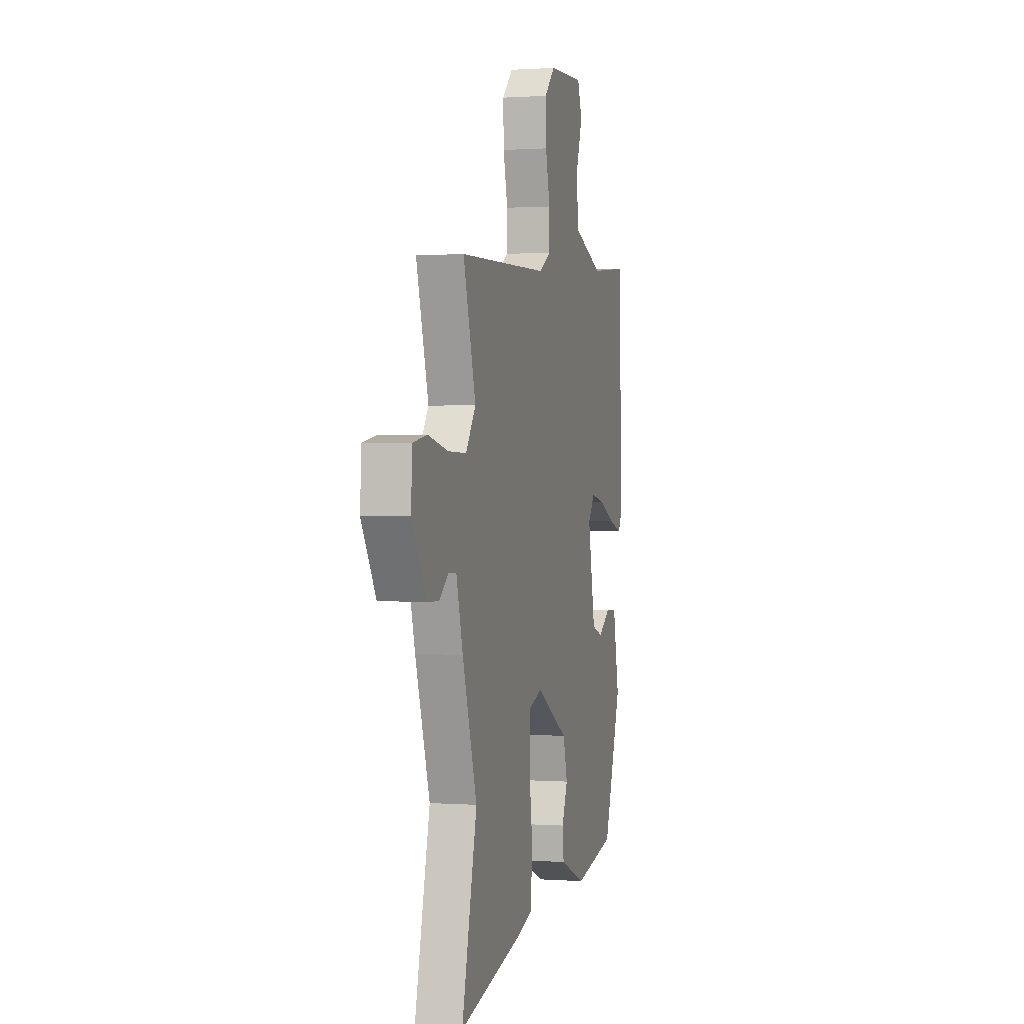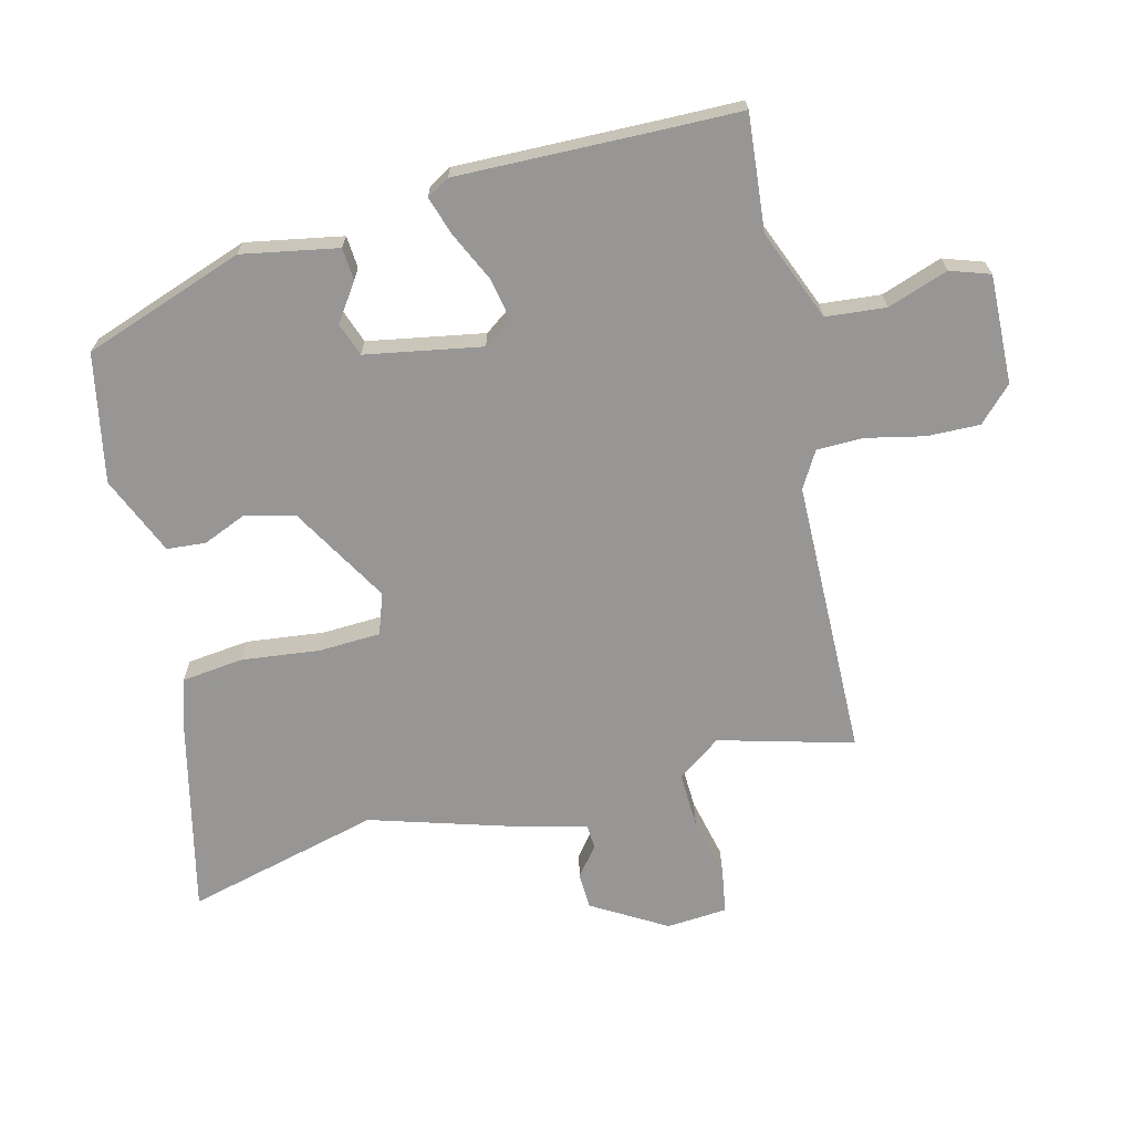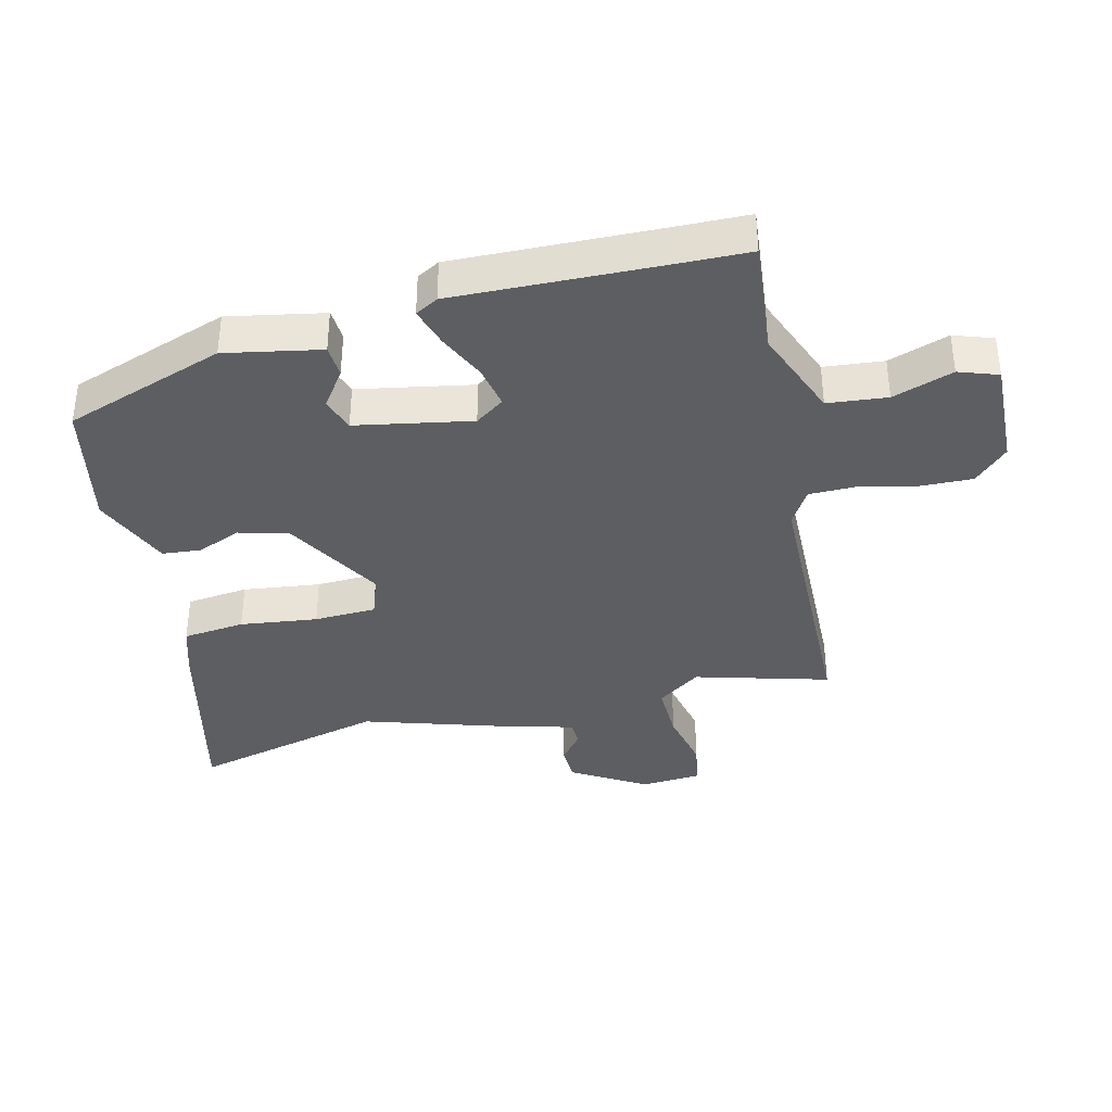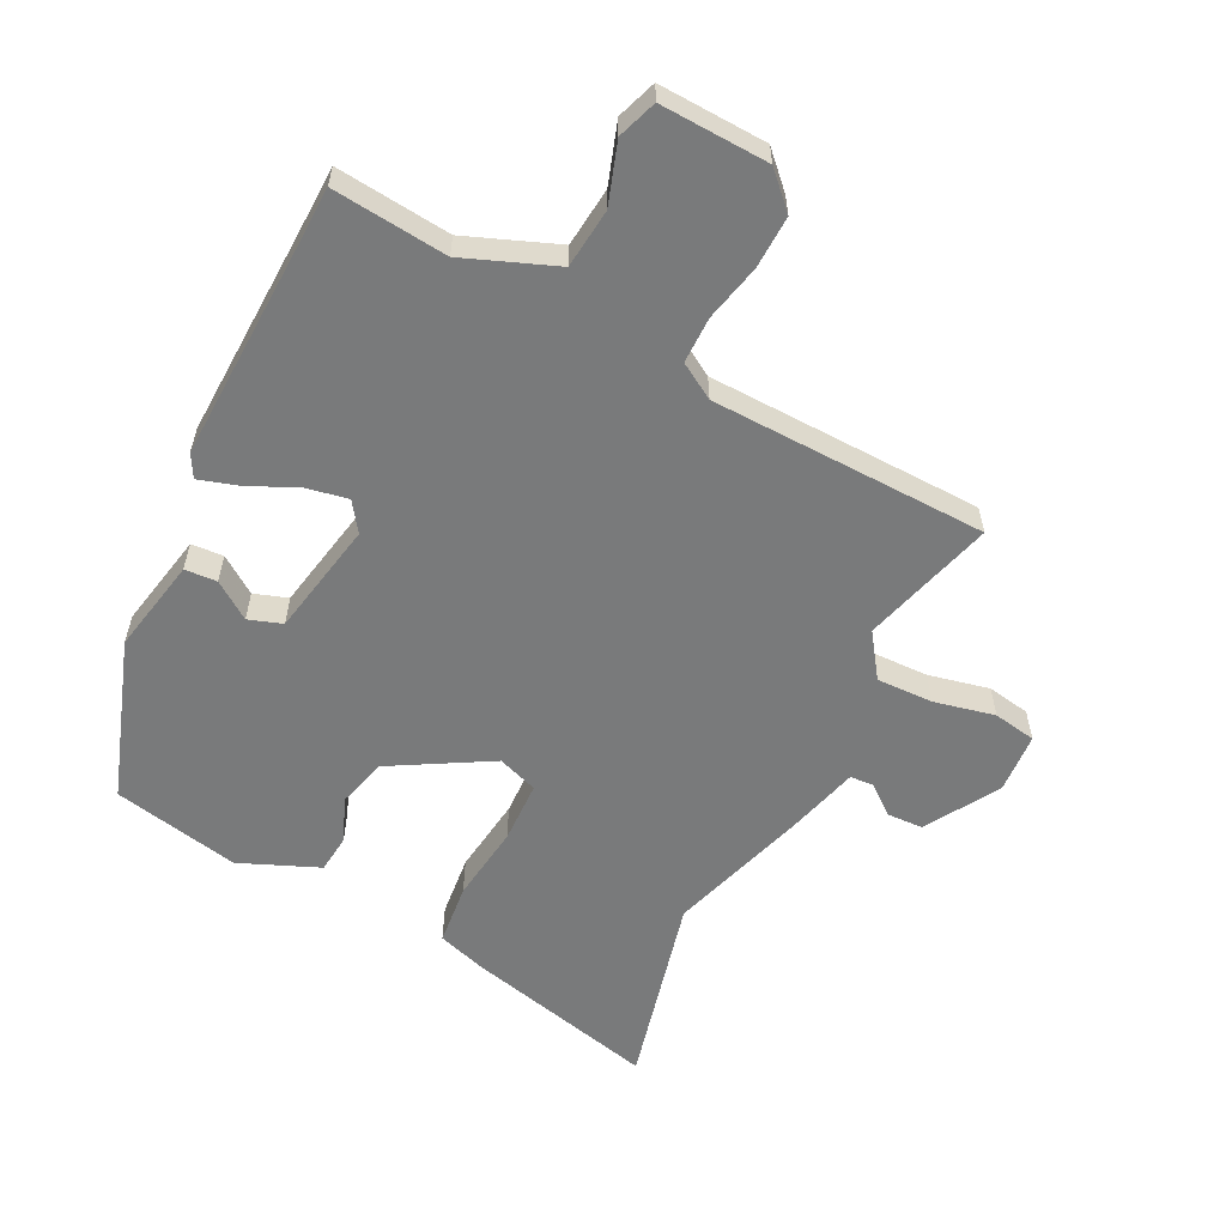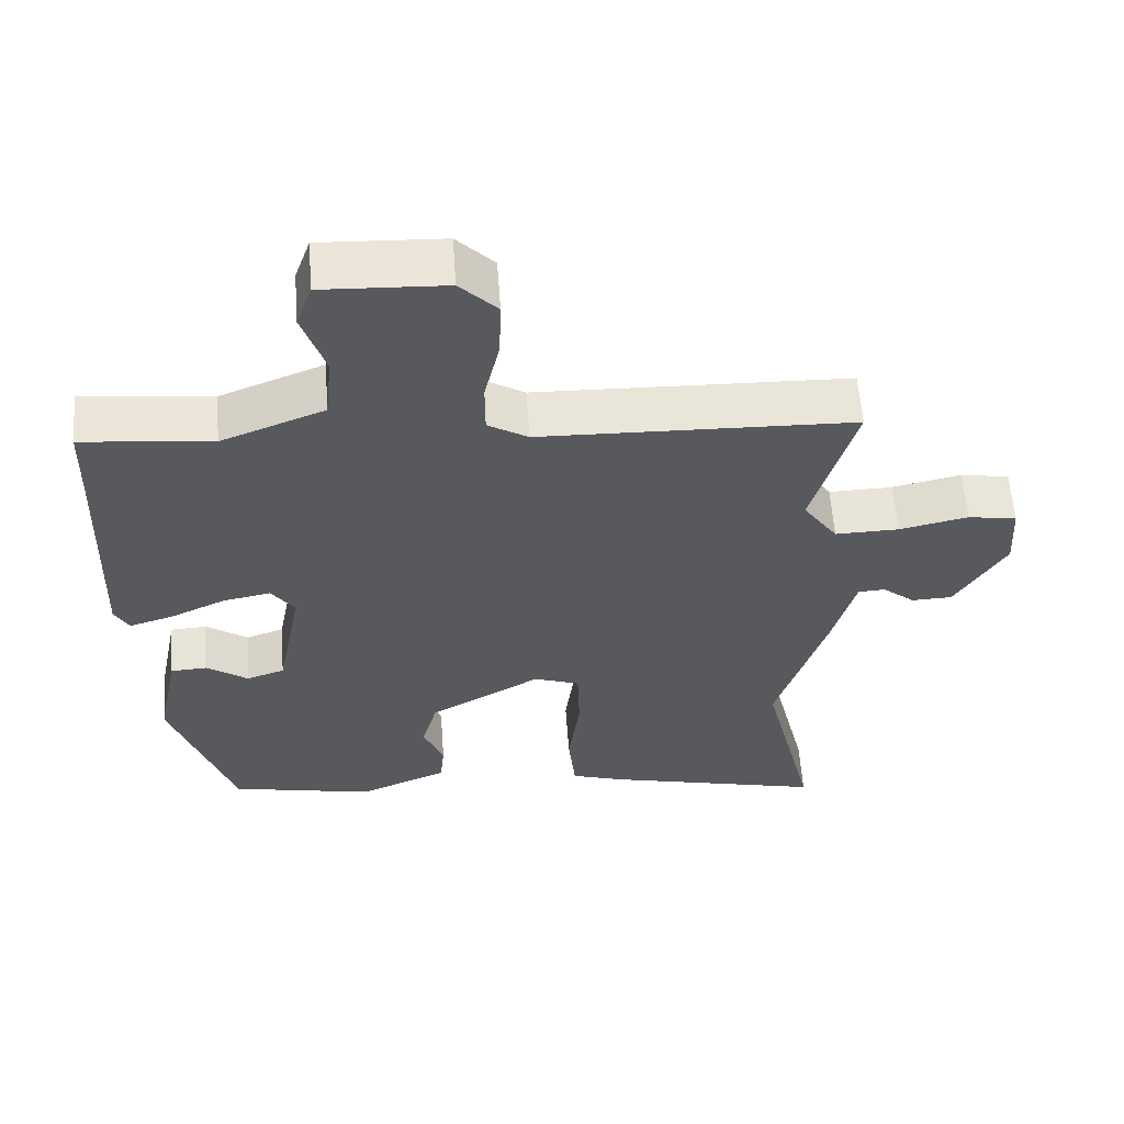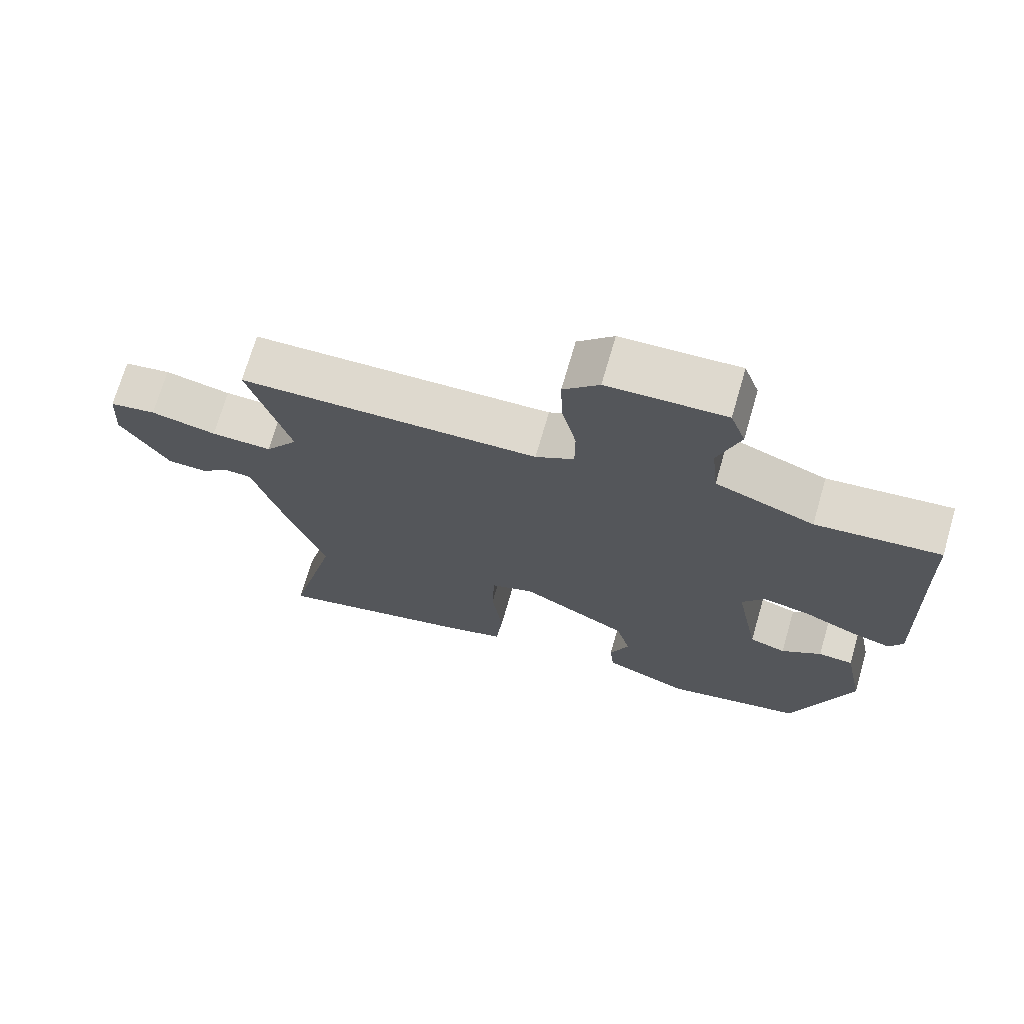
<metadata>
{"format":"obj","ext":"obj","renderer":"f3d","projection":"perspective","resolution":1024,"background":"white","views":[{"elev":0.8,"azim":105.0,"up":"+Z"},{"elev":-68.0,"azim":-75.2,"up":"+Y"},{"elev":-37.5,"azim":-76.0,"up":"+Y"},{"elev":-58.0,"azim":-26.5,"up":"+Y"},{"elev":59.2,"azim":-4.2,"up":"+Z"},{"elev":71.4,"azim":-163.8,"up":"+Z"}]}
</metadata>
<code>
v 0.518 0.07 0.479
v 0.458 0.07 0.269
v 0.506 0.07 0.2
v 0.595 0.07 0.202
v 0.691 0.07 0.223
v 0.759 0.07 0.211
v 0.765 0.07 0.115
v 0.695 0.07 0
v 0.638 0.07 -0.002
v 0.593 0.07 0.035
v 0.555 0.07 0.033
v 0.523 0.07 -0.083
v 0.453 0.07 -0.303
v 0.526 0.07 -0.61
v 0.222 0.07 -0.536
v 0.144 0.07 -0.511
v 0.134 0.07 -0.413
v 0.15 0.07 -0.291
v 0.147 0.07 -0.193
v 0.083 0.07 -0.17
v -0.073 0.07 -0.259
v -0.094 0.07 -0.337
v -0.066 0.07 -0.406
v -0.072 0.07 -0.467
v -0.197 0.07 -0.519
v -0.398 0.07 -0.477
v -0.484 0.07 -0.223
v -0.454 0.07 -0.072
v -0.403 0.07 -0.069
v -0.345 0.07 -0.11
v -0.292 0.07 -0.092
v -0.257 0.07 0.09
v -0.289 0.07 0.136
v -0.356 0.07 0.123
v -0.432 0.07 0.088
v -0.494 0.07 0.069
v -0.514 0.07 0.105
v -0.502 0.07 0.439
v -0.499 0.07 0.545
v -0.318 0.07 0.526
v -0.174 0.07 0.582
v -0.164 0.07 0.676
v -0.196 0.07 0.772
v -0.174 0.07 0.834
v -0.003 0.07 0.826
v 0.049 0.07 0.773
v 0.046 0.07 0.69
v 0.025 0.07 0.6
v 0.025 0.07 0.526
v 0.081 0.07 0.492
v 0.518 0 0.479
v 0.458 0 0.269
v 0.506 0 0.2
v 0.595 0 0.202
v 0.691 0 0.223
v 0.759 0 0.211
v 0.765 0 0.115
v 0.695 0 0
v 0.638 0 -0.002
v 0.593 0 0.035
v 0.555 0 0.033
v 0.523 0 -0.083
v 0.453 0 -0.303
v 0.526 0 -0.61
v 0.222 0 -0.536
v 0.144 0 -0.511
v 0.134 0 -0.413
v 0.15 0 -0.291
v 0.147 0 -0.193
v 0.083 0 -0.17
v -0.073 0 -0.259
v -0.094 0 -0.337
v -0.066 0 -0.406
v -0.072 0 -0.467
v -0.197 0 -0.519
v -0.398 0 -0.477
v -0.484 0 -0.223
v -0.454 0 -0.072
v -0.403 0 -0.069
v -0.345 0 -0.11
v -0.292 0 -0.092
v -0.257 0 0.09
v -0.289 0 0.136
v -0.356 0 0.123
v -0.432 0 0.088
v -0.494 0 0.069
v -0.514 0 0.105
v -0.502 0 0.439
v -0.499 0 0.545
v -0.318 0 0.526
v -0.174 0 0.582
v -0.164 0 0.676
v -0.196 0 0.772
v -0.174 0 0.834
v -0.003 0 0.826
v 0.049 0 0.773
v 0.046 0 0.69
v 0.025 0 0.6
v 0.025 0 0.526
v 0.081 0 0.492
f 45 46 47 48
f 45 48 49
f 42 43 44 45
f 41 42 45 49
f 40 41 49 50
f 38 39 40
f 37 38 40 50
f 34 35 36 37
f 33 34 37 50
f 27 28 29 30
f 27 30 31
f 26 27 31
f 25 26 31
f 22 23 24 25
f 21 22 25 31
f 20 21 31 32
f 15 16 17 18
f 13 14 15 18
f 11 12 13 18
f 11 18 19
f 7 8 9 10
f 7 10 11
f 4 5 6 7
f 3 4 7 11
f 2 3 11 19
f 20 32 33 50
f 19 20 50
f 1 2 19 50
f 98 97 96 95
f 99 98 95
f 95 94 93 92
f 99 95 92 91
f 100 99 91 90
f 90 89 88
f 100 90 88 87
f 87 86 85 84
f 100 87 84 83
f 80 79 78 77
f 81 80 77
f 81 77 76
f 81 76 75
f 75 74 73 72
f 81 75 72 71
f 82 81 71 70
f 68 67 66 65
f 68 65 64 63
f 68 63 62 61
f 69 68 61
f 60 59 58 57
f 61 60 57
f 57 56 55 54
f 61 57 54 53
f 69 61 53 52
f 100 83 82 70
f 100 70 69
f 100 69 52 51
f 1 51 52 2
f 2 52 53 3
f 3 53 54 4
f 4 54 55 5
f 5 55 56 6
f 6 56 57 7
f 7 57 58 8
f 8 58 59 9
f 9 59 60 10
f 10 60 61 11
f 11 61 62 12
f 12 62 63 13
f 13 63 64 14
f 14 64 65 15
f 15 65 66 16
f 16 66 67 17
f 17 67 68 18
f 18 68 69 19
f 19 69 70 20
f 20 70 71 21
f 21 71 72 22
f 22 72 73 23
f 23 73 74 24
f 24 74 75 25
f 25 75 76 26
f 26 76 77 27
f 27 77 78 28
f 28 78 79 29
f 29 79 80 30
f 30 80 81 31
f 31 81 82 32
f 32 82 83 33
f 33 83 84 34
f 34 84 85 35
f 35 85 86 36
f 36 86 87 37
f 37 87 88 38
f 38 88 89 39
f 39 89 90 40
f 40 90 91 41
f 41 91 92 42
f 42 92 93 43
f 43 93 94 44
f 44 94 95 45
f 45 95 96 46
f 46 96 97 47
f 47 97 98 48
f 48 98 99 49
f 49 99 100 50
f 50 100 51 1

</code>
